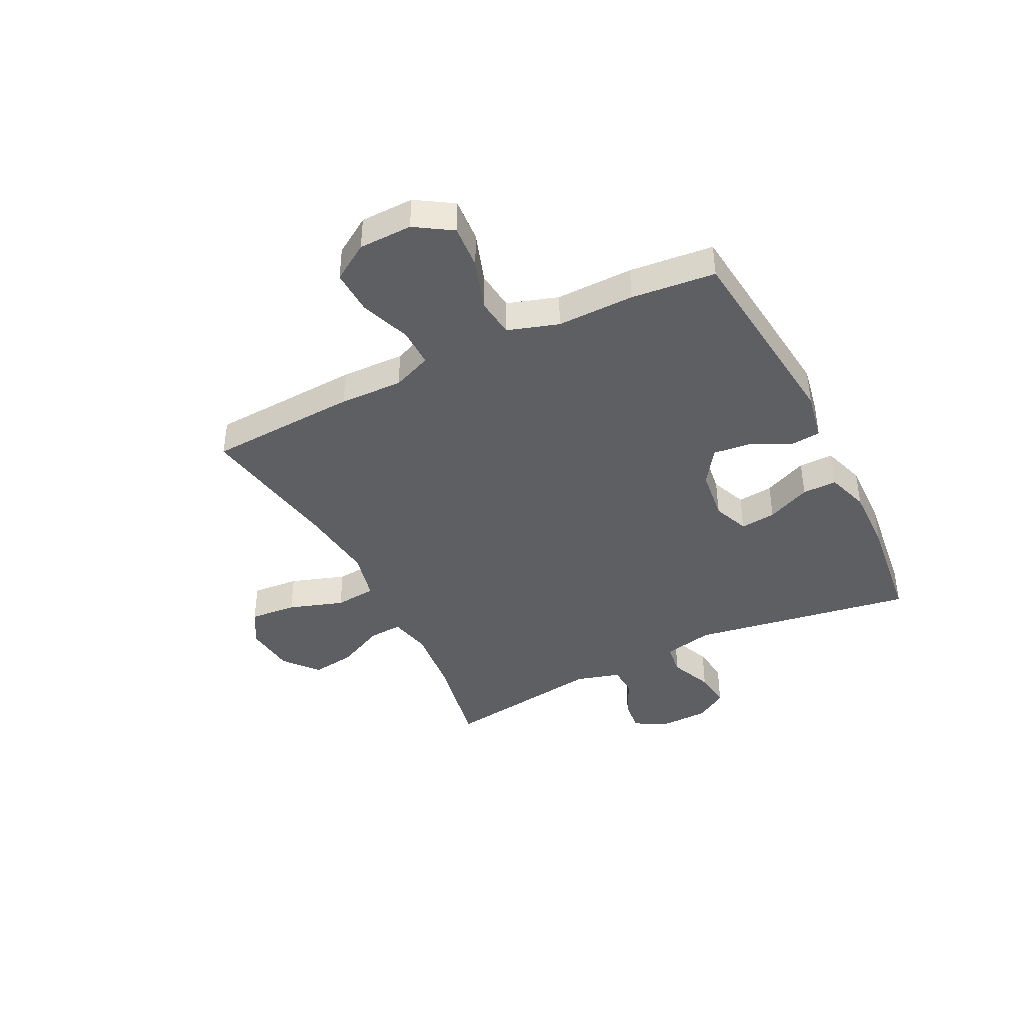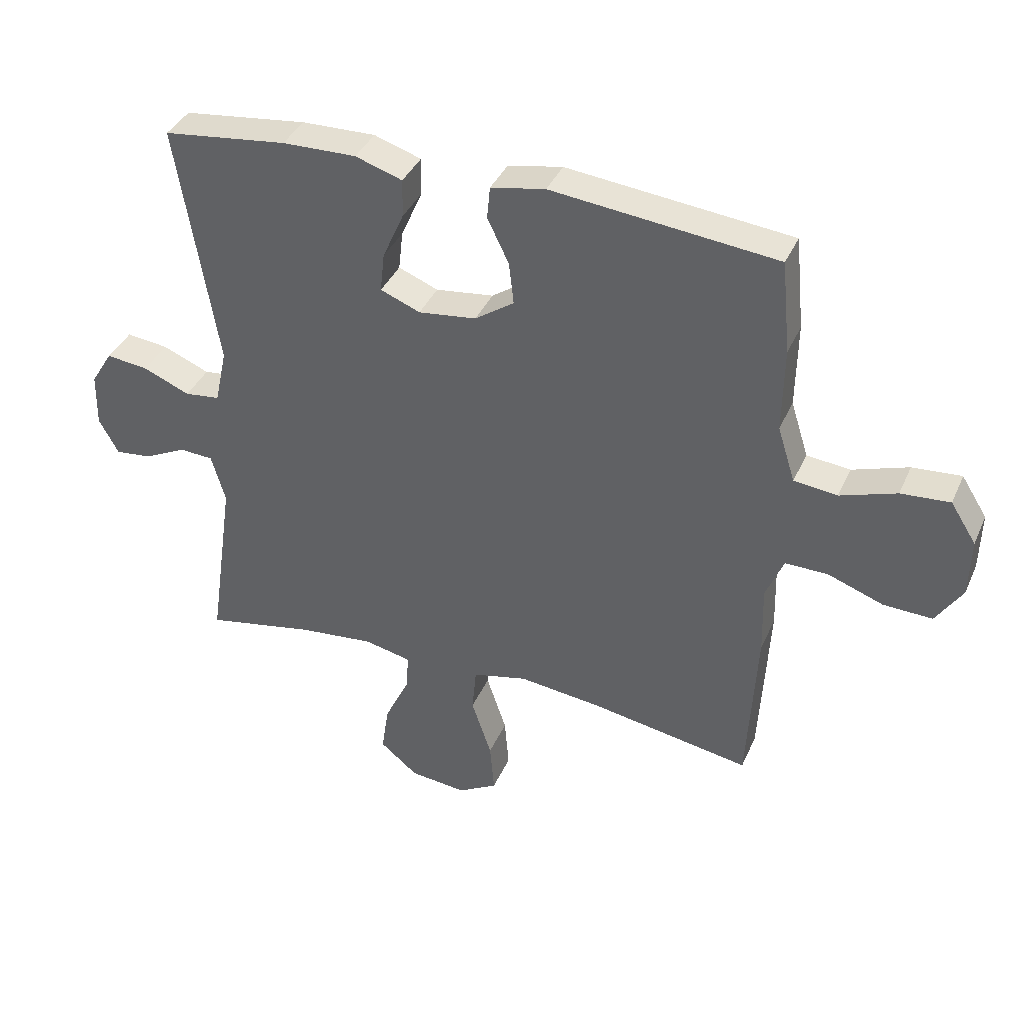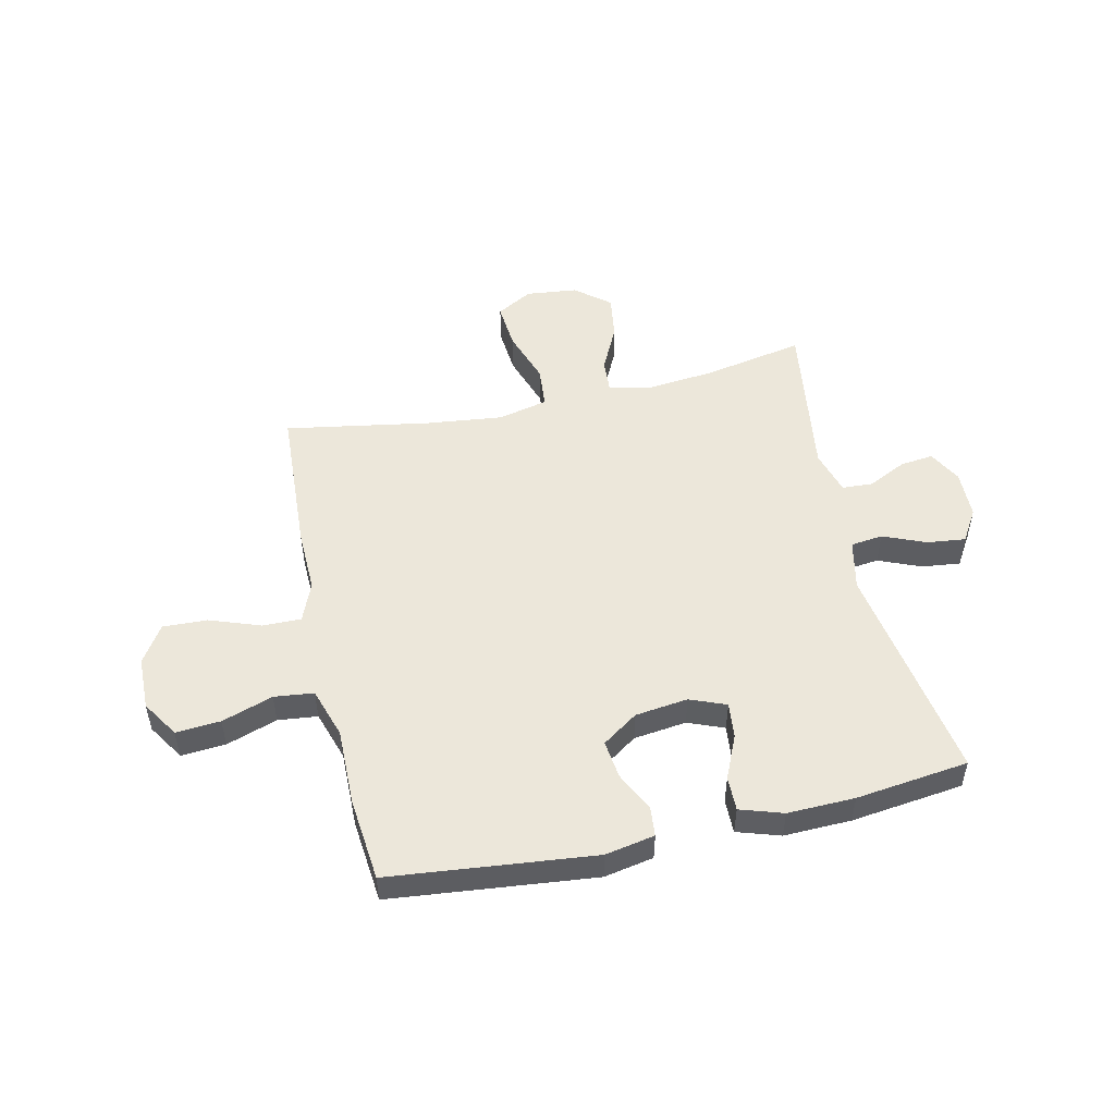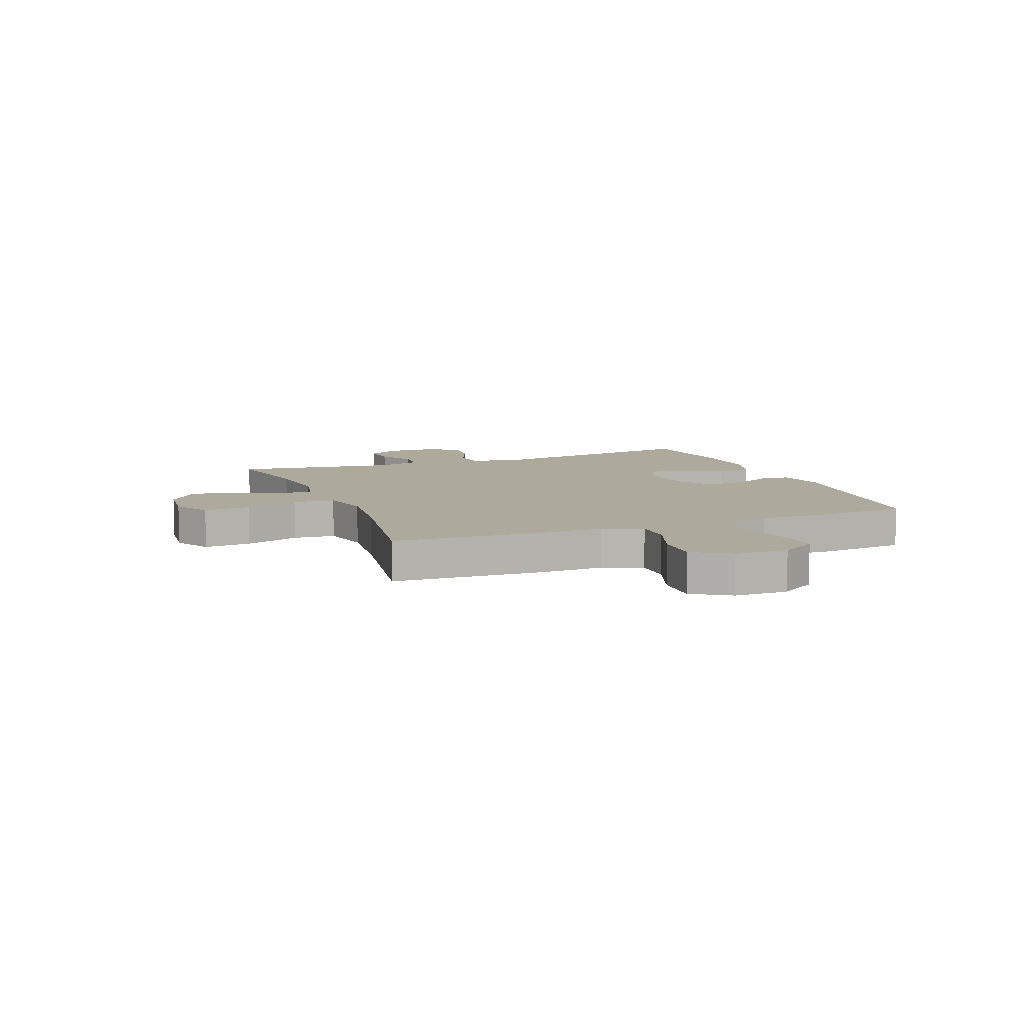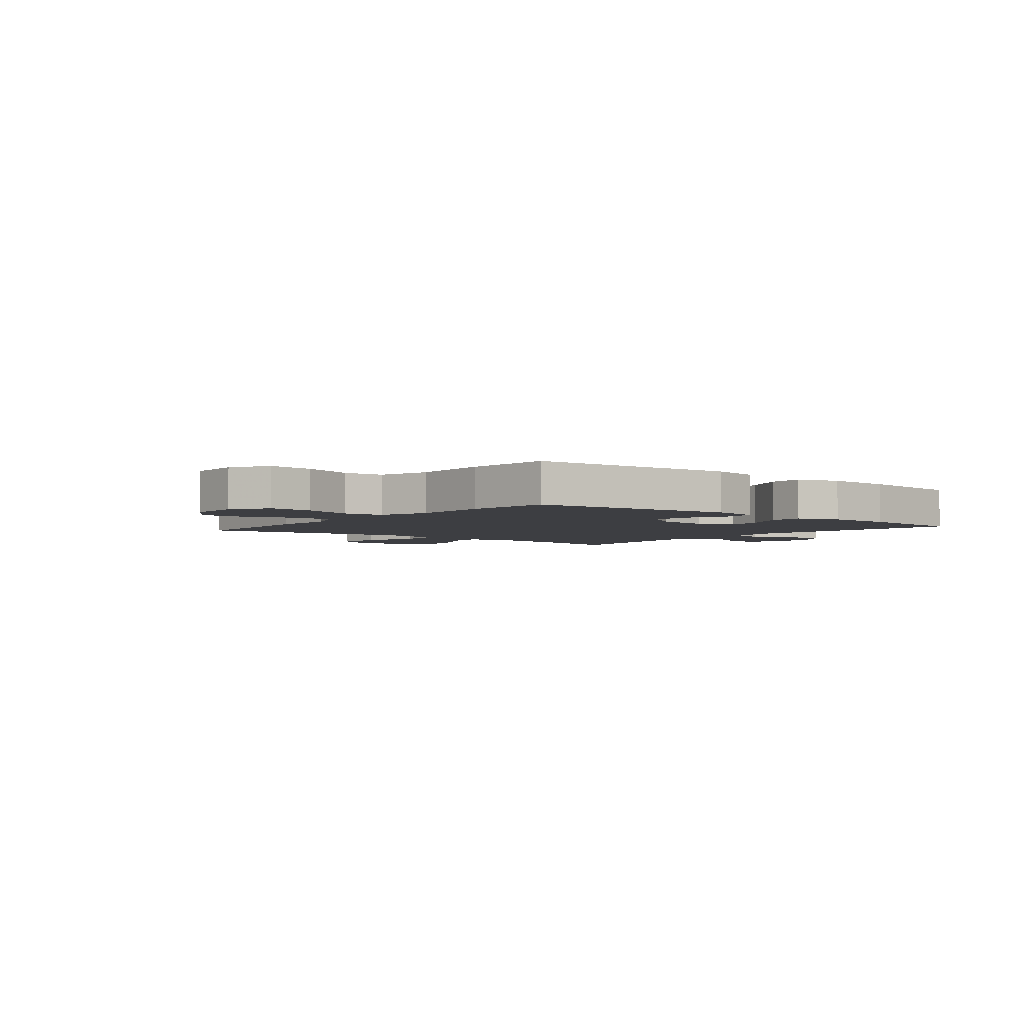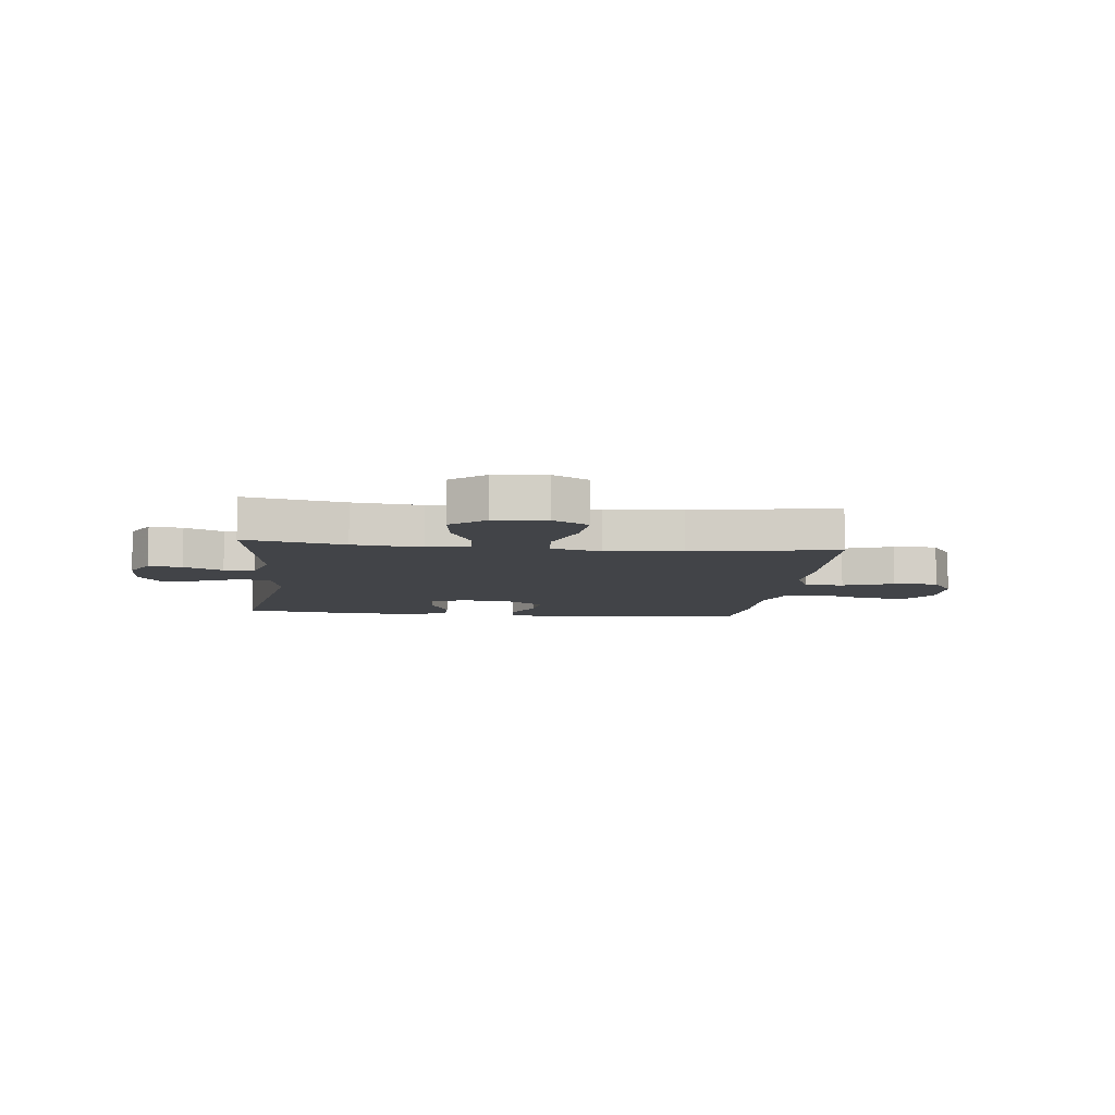
<metadata>
{"format":"obj","ext":"obj","renderer":"f3d","projection":"perspective","resolution":1024,"background":"white","views":[{"elev":-41.1,"azim":-63.4,"up":"+Y"},{"elev":38.2,"azim":-157.9,"up":"+Z"},{"elev":51.0,"azim":-12.7,"up":"+Y"},{"elev":8.8,"azim":-111.5,"up":"+Y"},{"elev":-3.6,"azim":-39.1,"up":"+Y"},{"elev":-8.0,"azim":173.3,"up":"+Y"}]}
</metadata>
<code>
v -0.5 0.07 -0.5
v -0.515 0.07 -0.229
v -0.512 0.07 -0.115
v -0.541 0.07 -0.044
v -0.611 0.07 -0.045
v -0.702 0.07 -0.078
v -0.782 0.07 -0.081
v -0.825 0.07 -0.014
v -0.827 0.07 0.082
v -0.785 0.07 0.148
v -0.705 0.07 0.142
v -0.613 0.07 0.111
v -0.542 0.07 0.119
v -0.513 0.07 0.21
v -0.515 0.07 0.349
v -0.5 0.07 0.5
v -0.133 0.07 0.539
v -0.044 0.07 0.522
v -0.039 0.07 0.469
v -0.074 0.07 0.397
v -0.082 0.07 0.328
v -0.018 0.07 0.284
v 0.077 0.07 0.272
v 0.142 0.07 0.298
v 0.135 0.07 0.362
v 0.1 0.07 0.441
v 0.099 0.07 0.503
v 0.176 0.07 0.528
v 0.297 0.07 0.525
v 0.5 0.07 0.5
v 0.435 0.07 0.098
v 0.455 0.07 0.007
v 0.513 0.07 0
v 0.59 0.07 0.032
v 0.659 0.07 0.04
v 0.695 0.07 -0.018
v 0.697 0.07 -0.106
v 0.665 0.07 -0.165
v 0.605 0.07 -0.158
v 0.535 0.07 -0.124
v 0.48 0.07 -0.127
v 0.457 0.07 -0.207
v 0.5 0.07 -0.5
v 0.32 0.07 -0.465
v 0.196 0.07 -0.452
v 0.119 0.07 -0.469
v 0.123 0.07 -0.53
v 0.164 0.07 -0.615
v 0.176 0.07 -0.695
v 0.114 0.07 -0.746
v 0.021 0.07 -0.756
v -0.044 0.07 -0.719
v -0.037 0.07 -0.634
v -0.004 0.07 -0.535
v -0.011 0.07 -0.46
v -0.101 0.07 -0.439
v -0.239 0.07 -0.455
v -0.5 0 -0.5
v -0.515 0 -0.229
v -0.512 0 -0.115
v -0.541 0 -0.044
v -0.611 0 -0.045
v -0.702 0 -0.078
v -0.782 0 -0.081
v -0.825 0 -0.014
v -0.827 0 0.082
v -0.785 0 0.148
v -0.705 0 0.142
v -0.613 0 0.111
v -0.542 0 0.119
v -0.513 0 0.21
v -0.515 0 0.349
v -0.5 0 0.5
v -0.133 0 0.539
v -0.044 0 0.522
v -0.039 0 0.469
v -0.074 0 0.397
v -0.082 0 0.328
v -0.018 0 0.284
v 0.077 0 0.272
v 0.142 0 0.298
v 0.135 0 0.362
v 0.1 0 0.441
v 0.099 0 0.503
v 0.176 0 0.528
v 0.297 0 0.525
v 0.5 0 0.5
v 0.435 0 0.098
v 0.455 0 0.007
v 0.513 0 0
v 0.59 0 0.032
v 0.659 0 0.04
v 0.695 0 -0.018
v 0.697 0 -0.106
v 0.665 0 -0.165
v 0.605 0 -0.158
v 0.535 0 -0.124
v 0.48 0 -0.127
v 0.457 0 -0.207
v 0.5 0 -0.5
v 0.32 0 -0.465
v 0.196 0 -0.452
v 0.119 0 -0.469
v 0.123 0 -0.53
v 0.164 0 -0.615
v 0.176 0 -0.695
v 0.114 0 -0.746
v 0.021 0 -0.756
v -0.044 0 -0.719
v -0.037 0 -0.634
v -0.004 0 -0.535
v -0.011 0 -0.46
v -0.101 0 -0.439
v -0.239 0 -0.455
f 51 52 53 54
f 51 54 55
f 50 51 55
f 47 48 49 50
f 46 47 50 55
f 45 46 55 56
f 42 43 44
f 41 42 44 45
f 37 38 39 40
f 37 40 41
f 36 37 41
f 33 34 35 36
f 33 36 41
f 32 33 41 45
f 28 29 30 31
f 25 26 27 28
f 24 25 28 31
f 23 24 31 32
f 17 18 19 20
f 17 20 21
f 14 15 16 17
f 13 14 17 21
f 9 10 11 12
f 9 12 13
f 8 9 13
f 5 6 7 8
f 4 5 8 13
f 3 4 13 21
f 57 1 2 3
f 56 57 3 21
f 45 56 21 22
f 22 23 32 45
f 111 110 109 108
f 112 111 108
f 112 108 107
f 107 106 105 104
f 112 107 104 103
f 113 112 103 102
f 101 100 99
f 102 101 99 98
f 97 96 95 94
f 98 97 94
f 98 94 93
f 93 92 91 90
f 98 93 90
f 102 98 90 89
f 88 87 86 85
f 85 84 83 82
f 88 85 82 81
f 89 88 81 80
f 77 76 75 74
f 78 77 74
f 74 73 72 71
f 78 74 71 70
f 69 68 67 66
f 70 69 66
f 70 66 65
f 65 64 63 62
f 70 65 62 61
f 78 70 61 60
f 60 59 58 114
f 78 60 114 113
f 79 78 113 102
f 102 89 80 79
f 1 58 59 2
f 2 59 60 3
f 3 60 61 4
f 4 61 62 5
f 5 62 63 6
f 6 63 64 7
f 7 64 65 8
f 8 65 66 9
f 9 66 67 10
f 10 67 68 11
f 11 68 69 12
f 12 69 70 13
f 13 70 71 14
f 14 71 72 15
f 15 72 73 16
f 16 73 74 17
f 17 74 75 18
f 18 75 76 19
f 19 76 77 20
f 20 77 78 21
f 21 78 79 22
f 22 79 80 23
f 23 80 81 24
f 24 81 82 25
f 25 82 83 26
f 26 83 84 27
f 27 84 85 28
f 28 85 86 29
f 29 86 87 30
f 30 87 88 31
f 31 88 89 32
f 32 89 90 33
f 33 90 91 34
f 34 91 92 35
f 35 92 93 36
f 36 93 94 37
f 37 94 95 38
f 38 95 96 39
f 39 96 97 40
f 40 97 98 41
f 41 98 99 42
f 42 99 100 43
f 43 100 101 44
f 44 101 102 45
f 45 102 103 46
f 46 103 104 47
f 47 104 105 48
f 48 105 106 49
f 49 106 107 50
f 50 107 108 51
f 51 108 109 52
f 52 109 110 53
f 53 110 111 54
f 54 111 112 55
f 55 112 113 56
f 56 113 114 57
f 57 114 58 1

</code>
